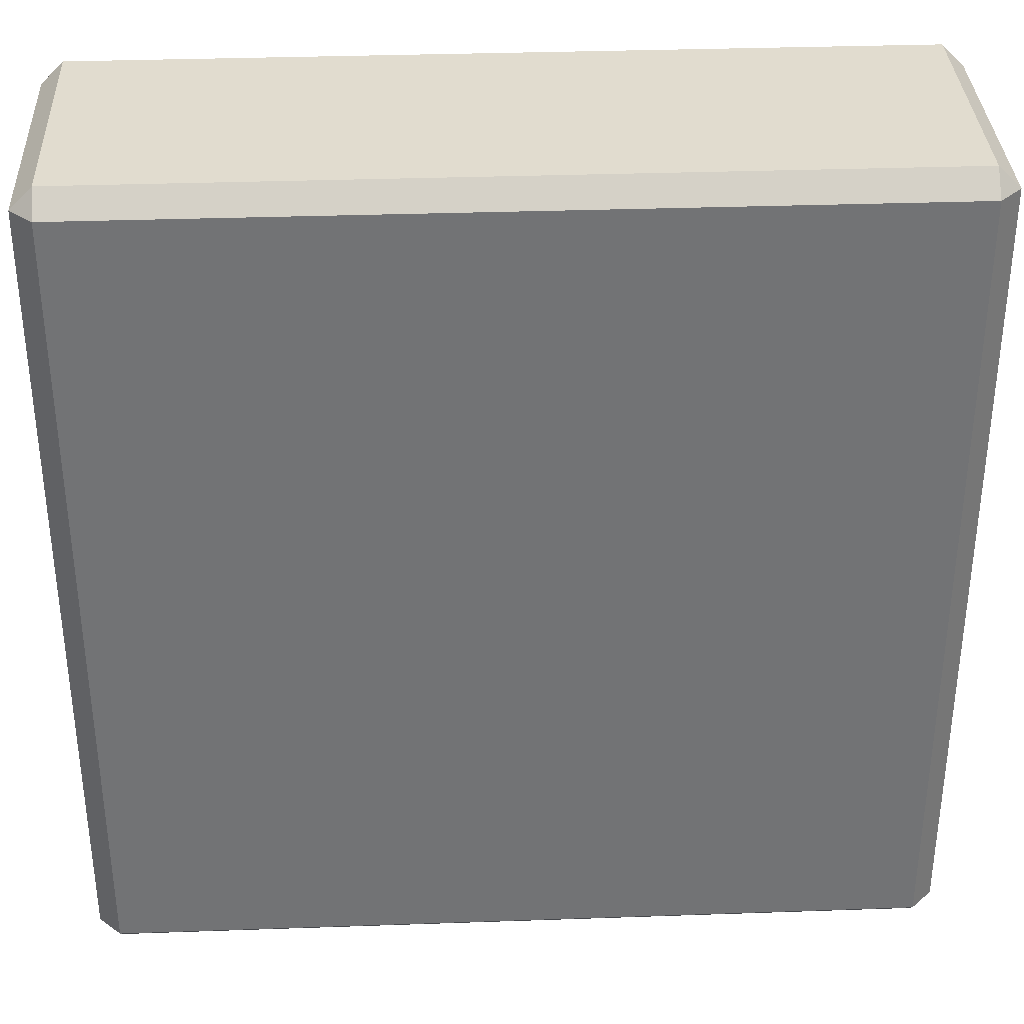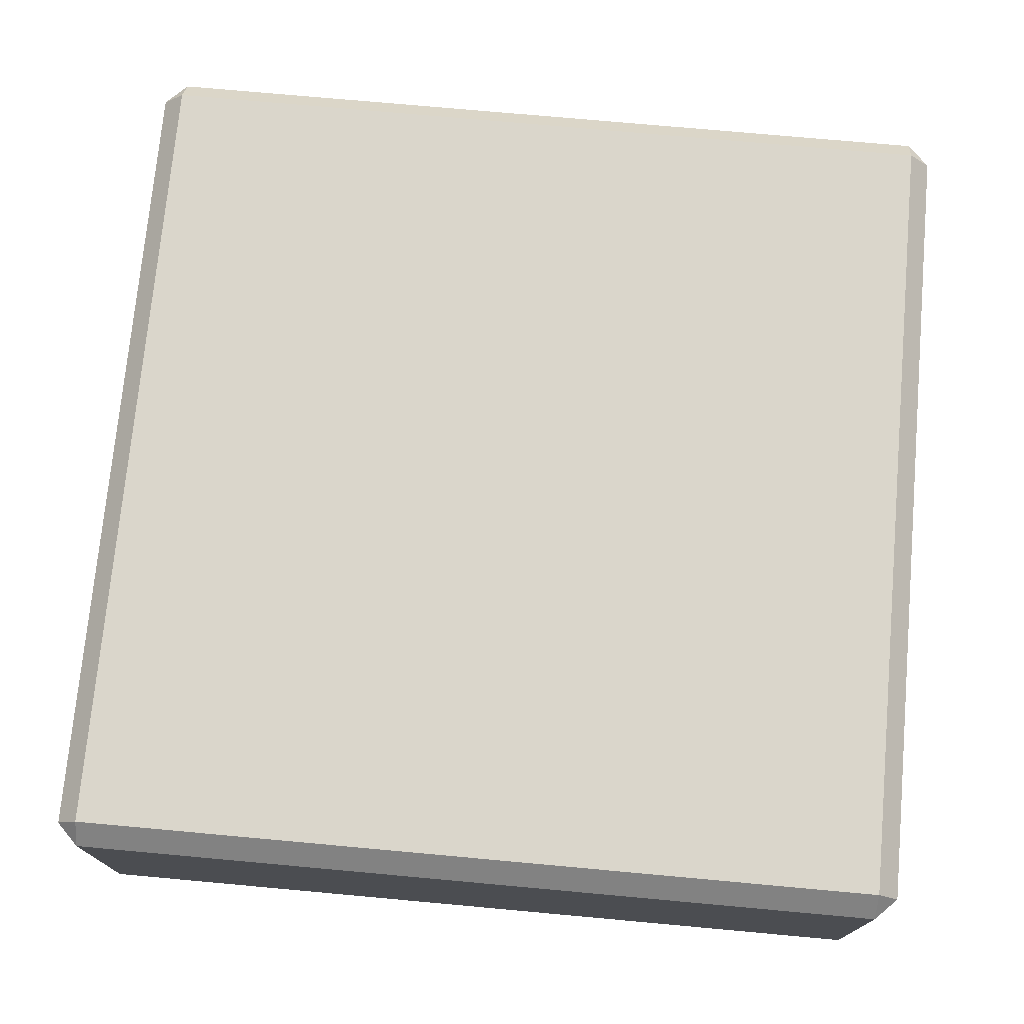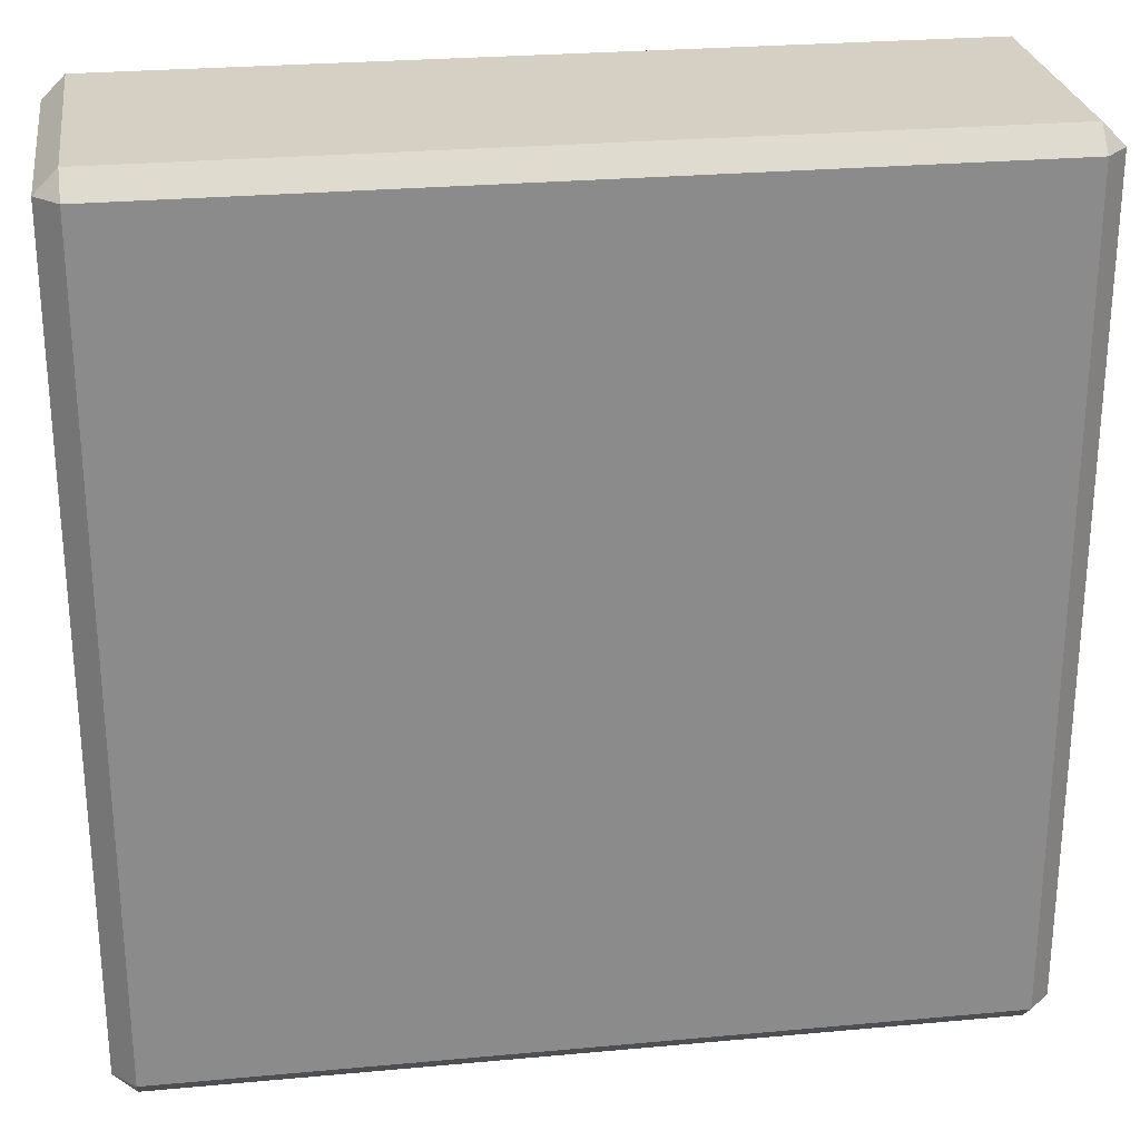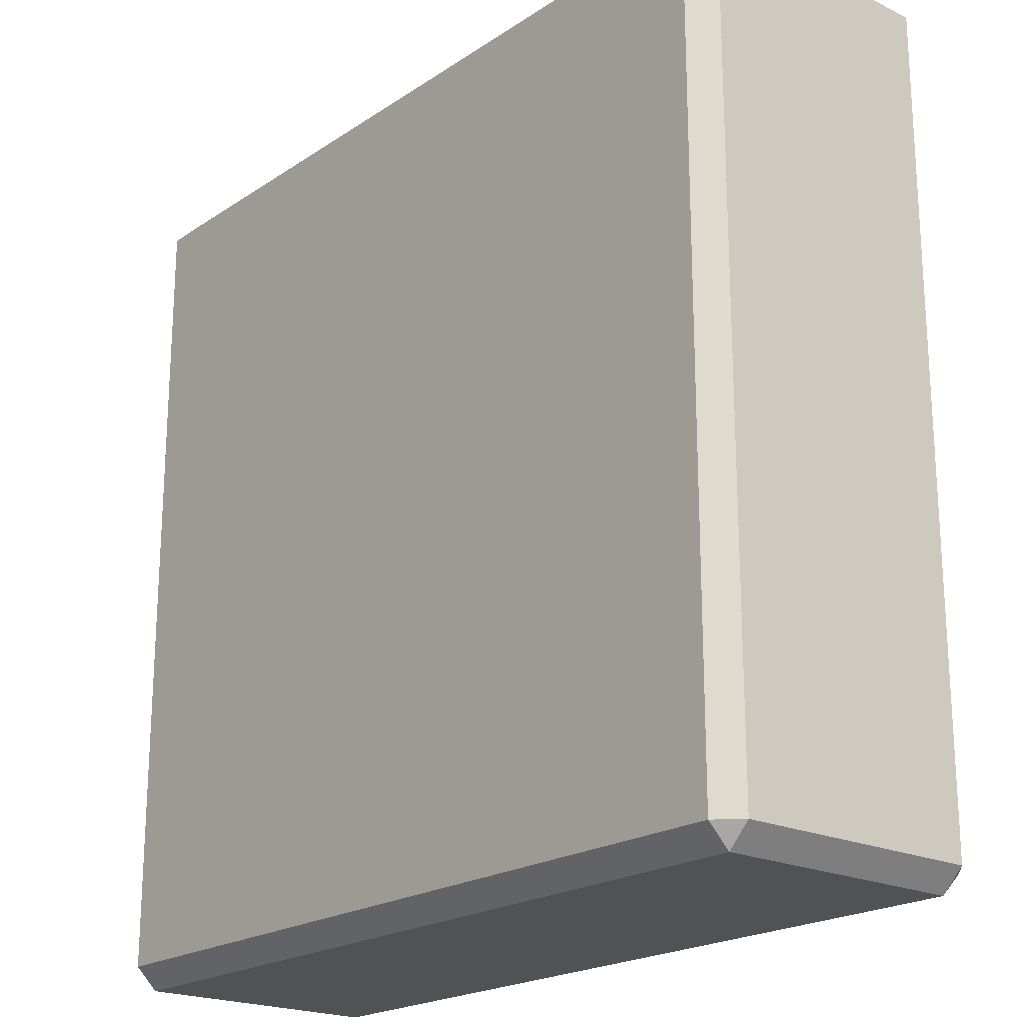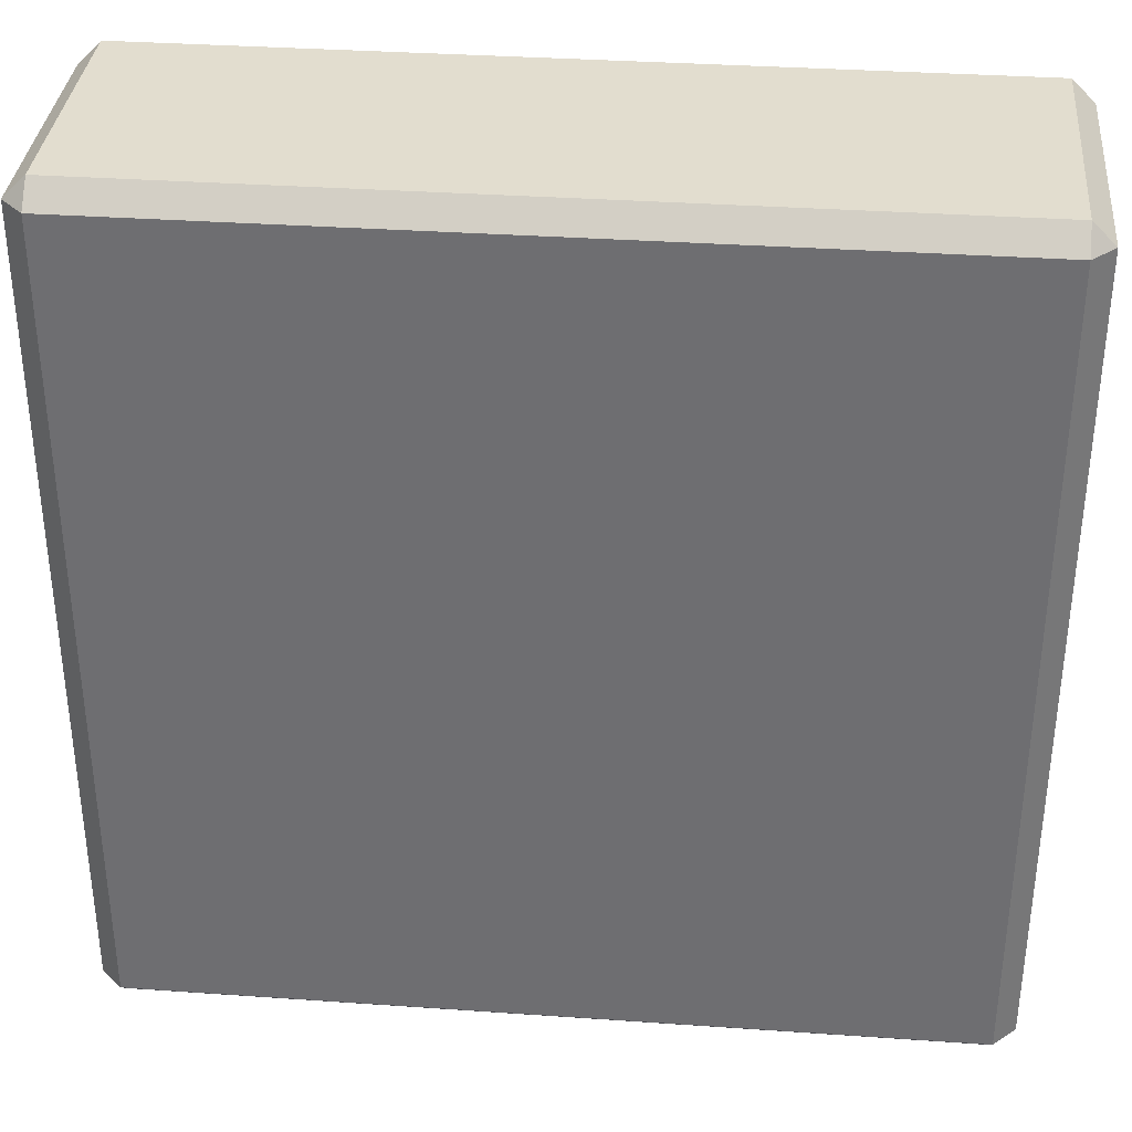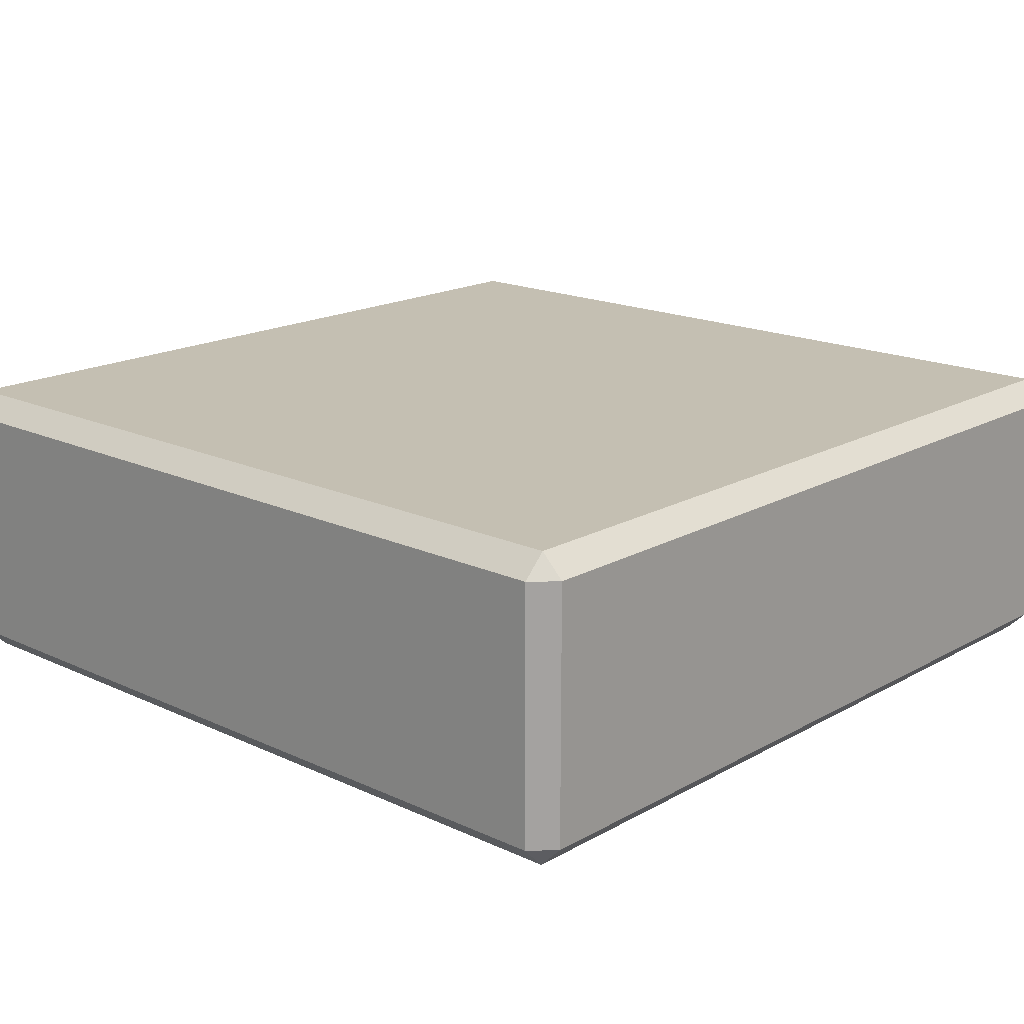
<metadata>
{"format":"obj","ext":"obj","renderer":"f3d","projection":"perspective","resolution":1024,"background":"white","views":[{"elev":34.5,"azim":-2.7,"up":"+Y"},{"elev":74.0,"azim":-84.8,"up":"+Z"},{"elev":26.4,"azim":-8.2,"up":"+Y"},{"elev":-20.8,"azim":49.7,"up":"+Y"},{"elev":34.9,"azim":-174.7,"up":"+Y"},{"elev":17.6,"azim":-137.6,"up":"+Z"}]}
</metadata>
<code>
o UI_Short_立方体.002
v 1.423 -1.5 -0.4392
v 1.423 -1.423 -0.516
v 1.5 -1.423 -0.4392
v 1.423 1.423 -0.516
v 1.423 1.5 -0.4392
v 1.5 1.423 -0.4392
v 1.423 -1.5 0.4392
v 1.5 -1.423 0.4392
v 1.423 -1.423 0.516
v 1.423 1.5 0.4392
v 1.423 1.423 0.516
v 1.5 1.423 0.4392
v -1.423 -1.5 -0.4392
v -1.5 -1.423 -0.4392
v -1.423 -1.423 -0.516
v -1.423 1.5 -0.4392
v -1.423 1.423 -0.516
v -1.5 1.423 -0.4392
v -1.423 -1.5 0.4392
v -1.423 -1.423 0.516
v -1.5 -1.423 0.4392
v -1.423 1.5 0.4392
v -1.5 1.423 0.4392
v -1.423 1.423 0.516
f 15 17 4 2
f 21 23 18 14
f 22 10 5 16
f 3 6 12 8
f 9 11 24 20
f 1 2 3
f 4 5 6
f 7 8 9
f 10 11 12
f 13 14 15
f 16 17 18
f 19 20 21
f 22 23 24
f 7 1 3 8
f 2 4 6 3
f 5 10 12 6
f 11 9 8 12
f 19 7 9 20
f 10 22 24 11
f 23 21 20 24
f 13 19 21 14
f 22 16 18 23
f 17 15 14 18
f 1 13 15 2
f 16 5 4 17
f 7 19 13 1

</code>
